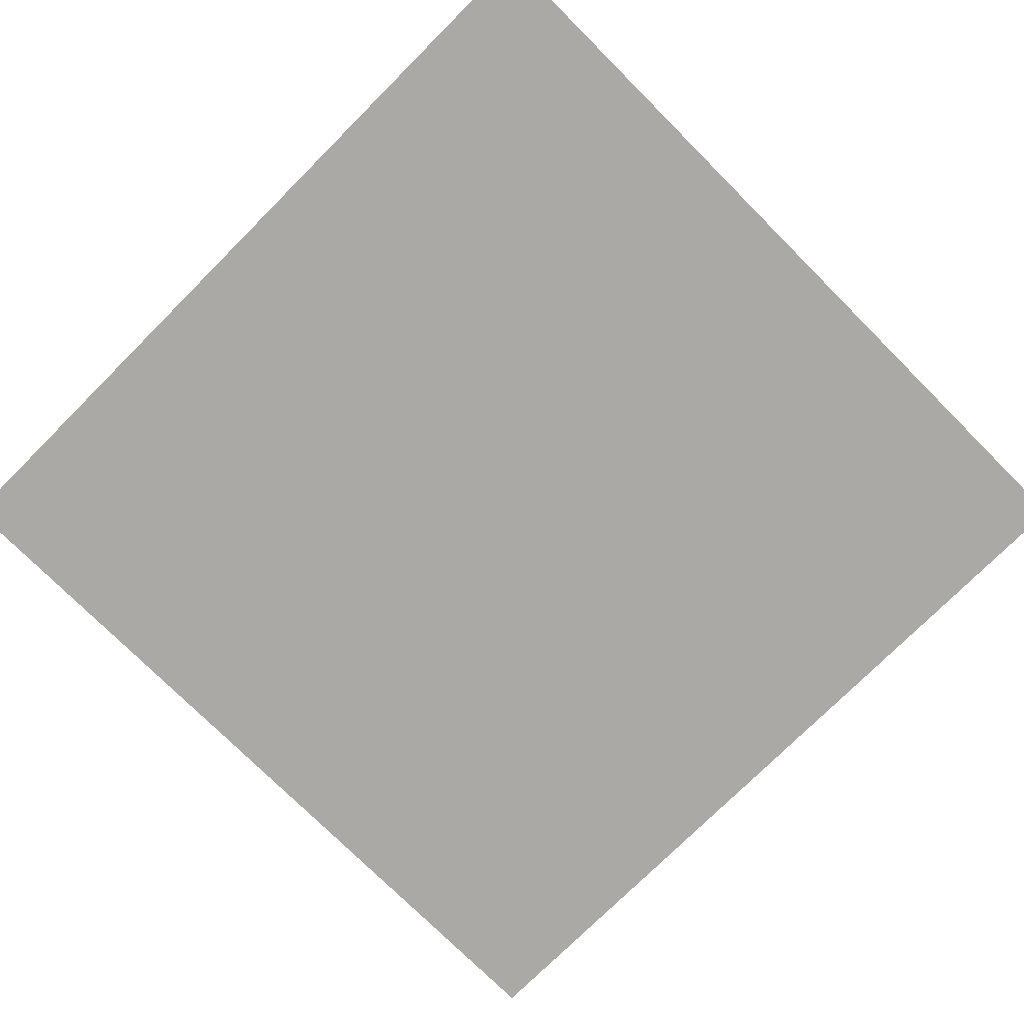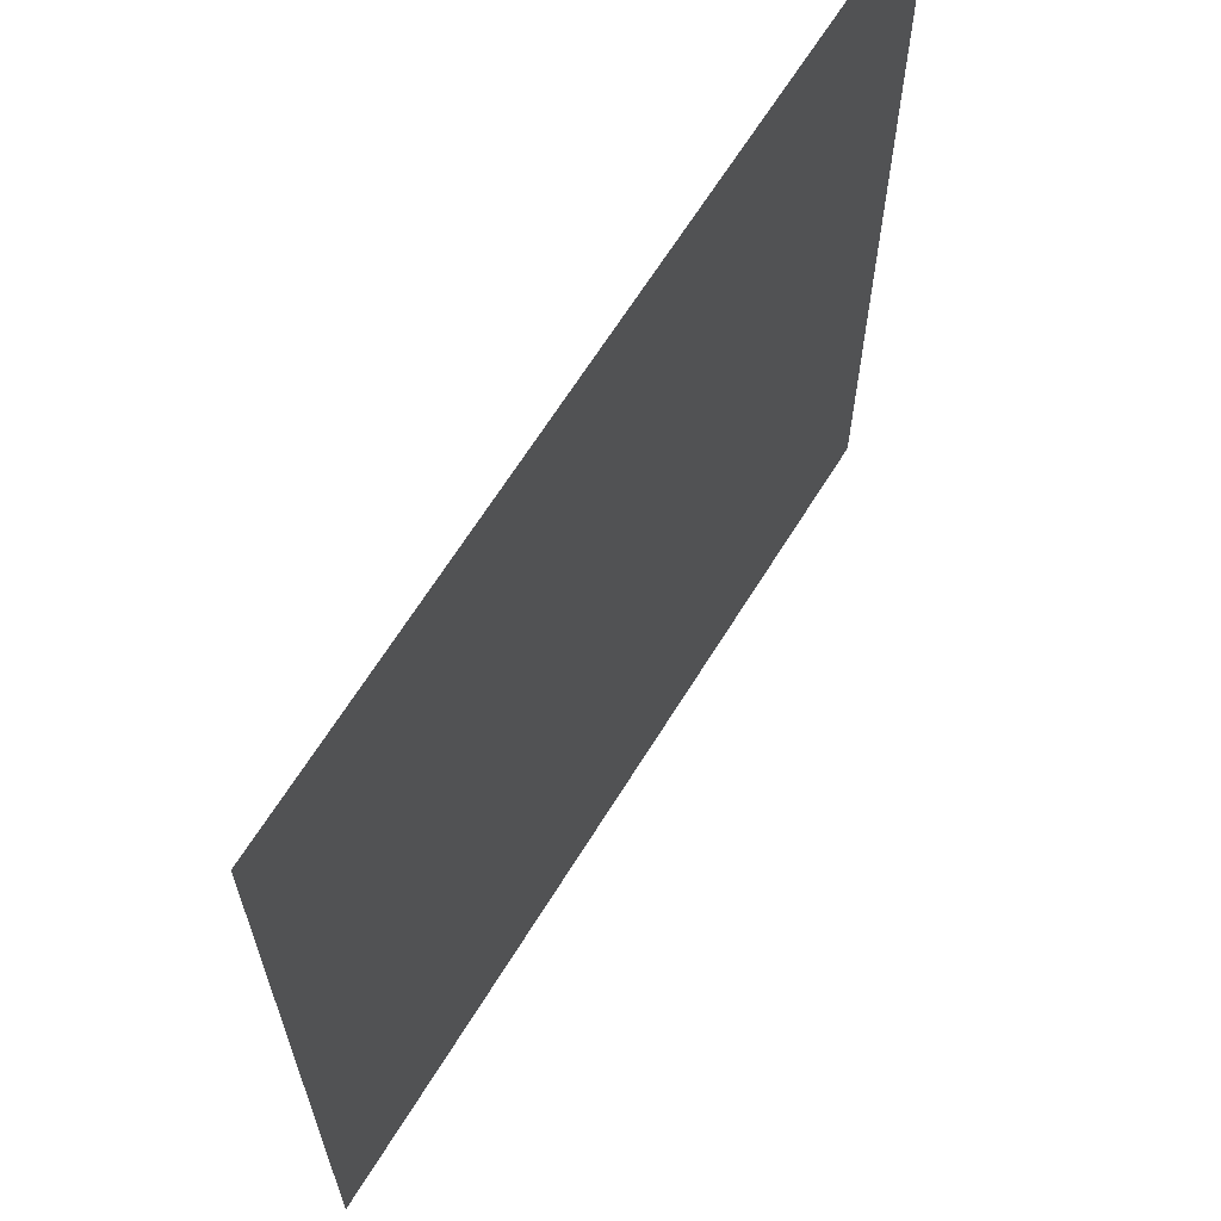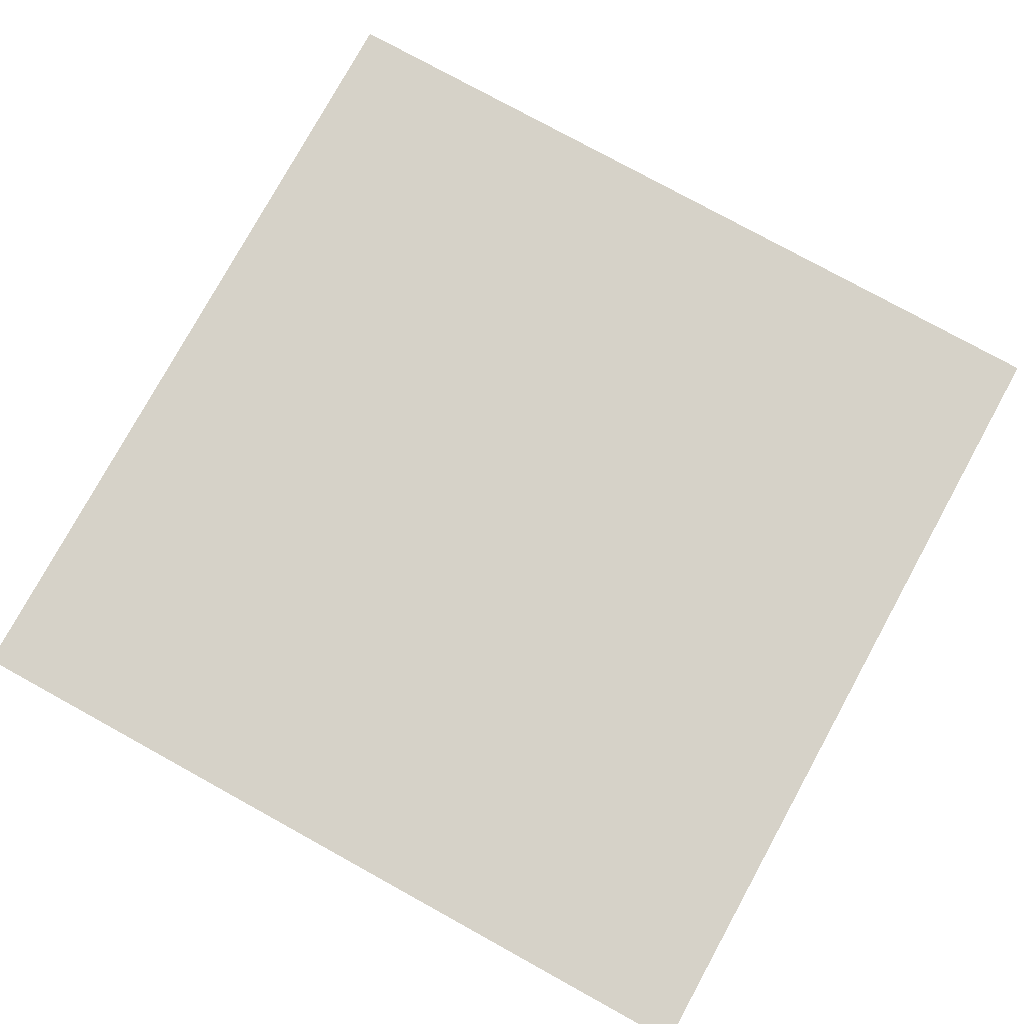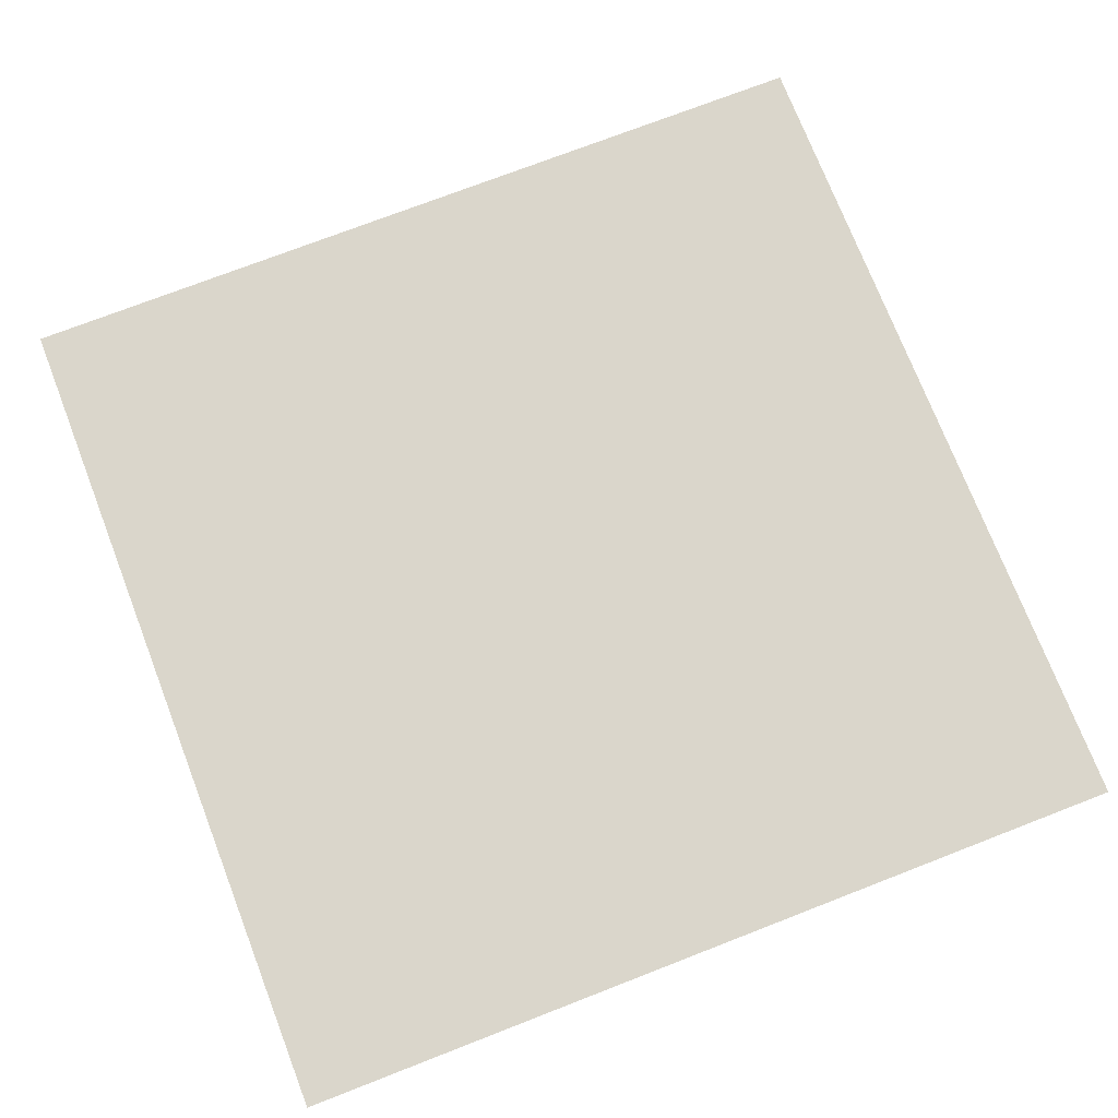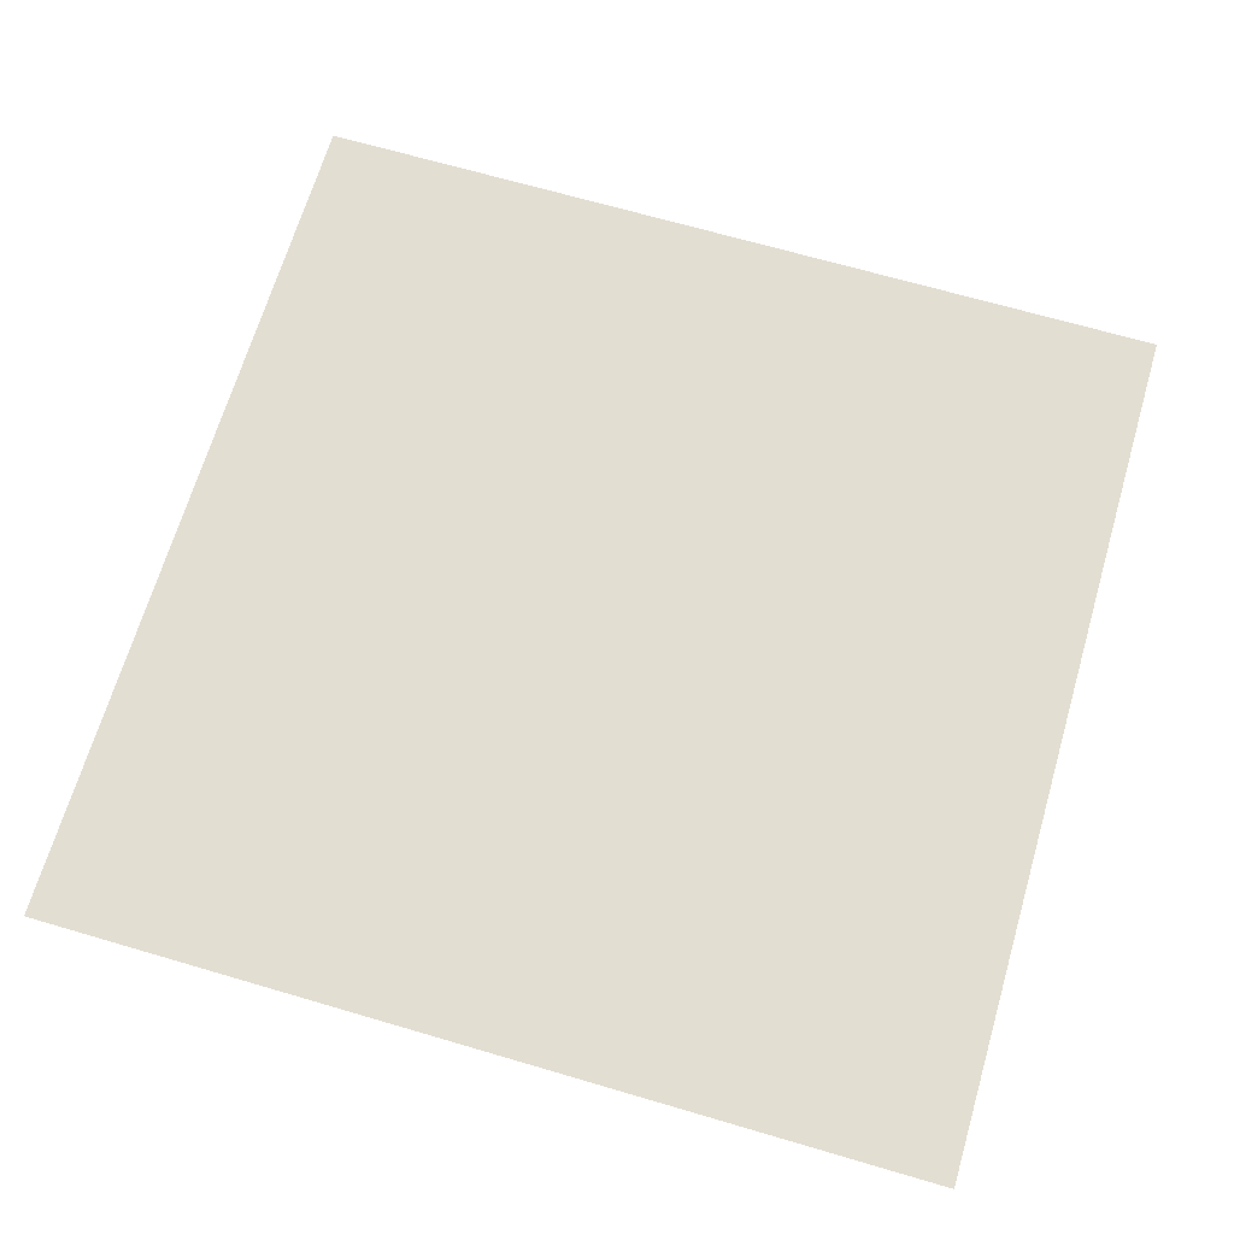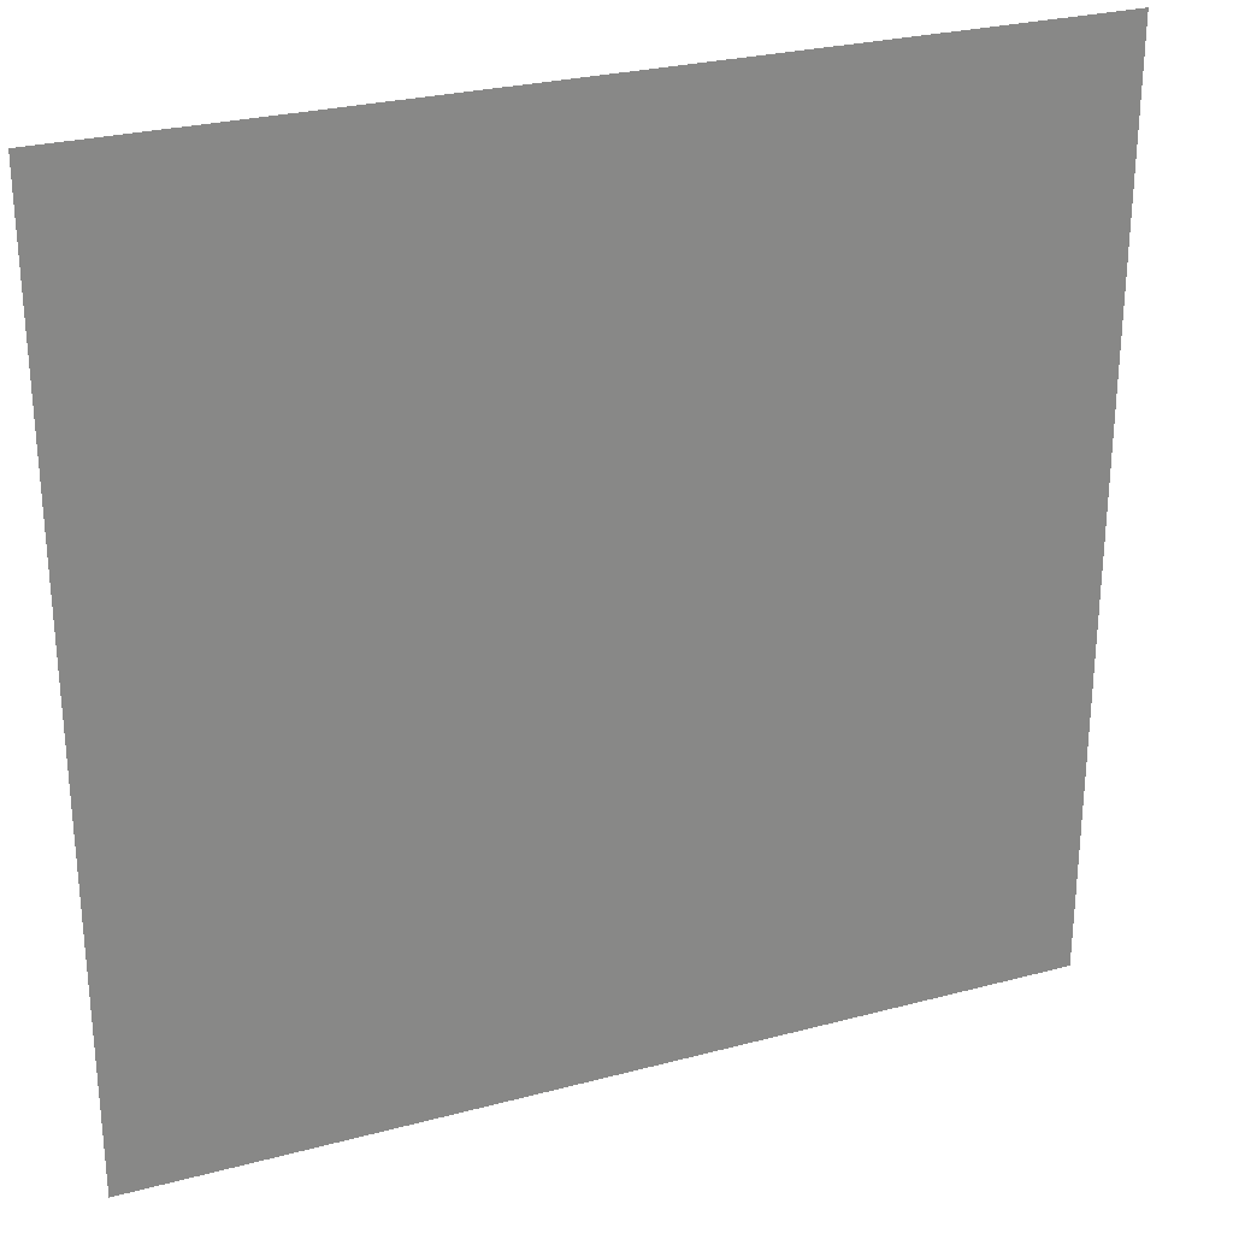
<metadata>
{"format":"obj","ext":"obj","renderer":"f3d","projection":"perspective","resolution":1024,"background":"white","views":[{"elev":-75.6,"azim":45.0,"up":"+Y"},{"elev":65.5,"azim":121.7,"up":"+Z"},{"elev":78.3,"azim":-151.2,"up":"+Y"},{"elev":74.0,"azim":158.8,"up":"+Y"},{"elev":67.7,"azim":-163.6,"up":"+Y"},{"elev":27.5,"azim":-22.1,"up":"+Z"}]}
</metadata>
<code>
o object_0
g object_0
v -1 0 1
v 1 0 1
v 1 0 -1
v -1 0 -1
f 1 2 3
f 1 3 4

</code>
